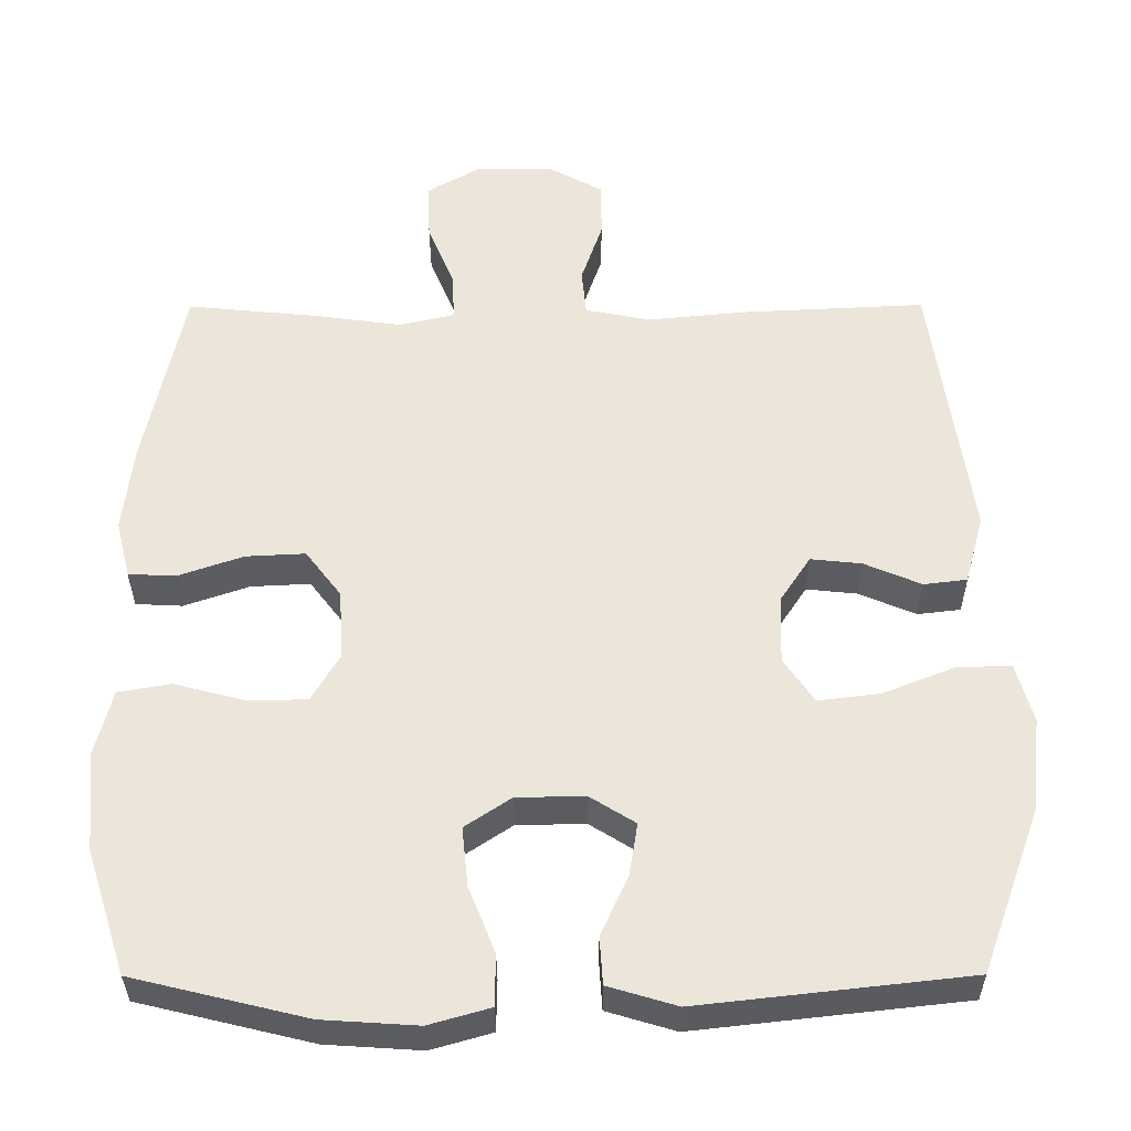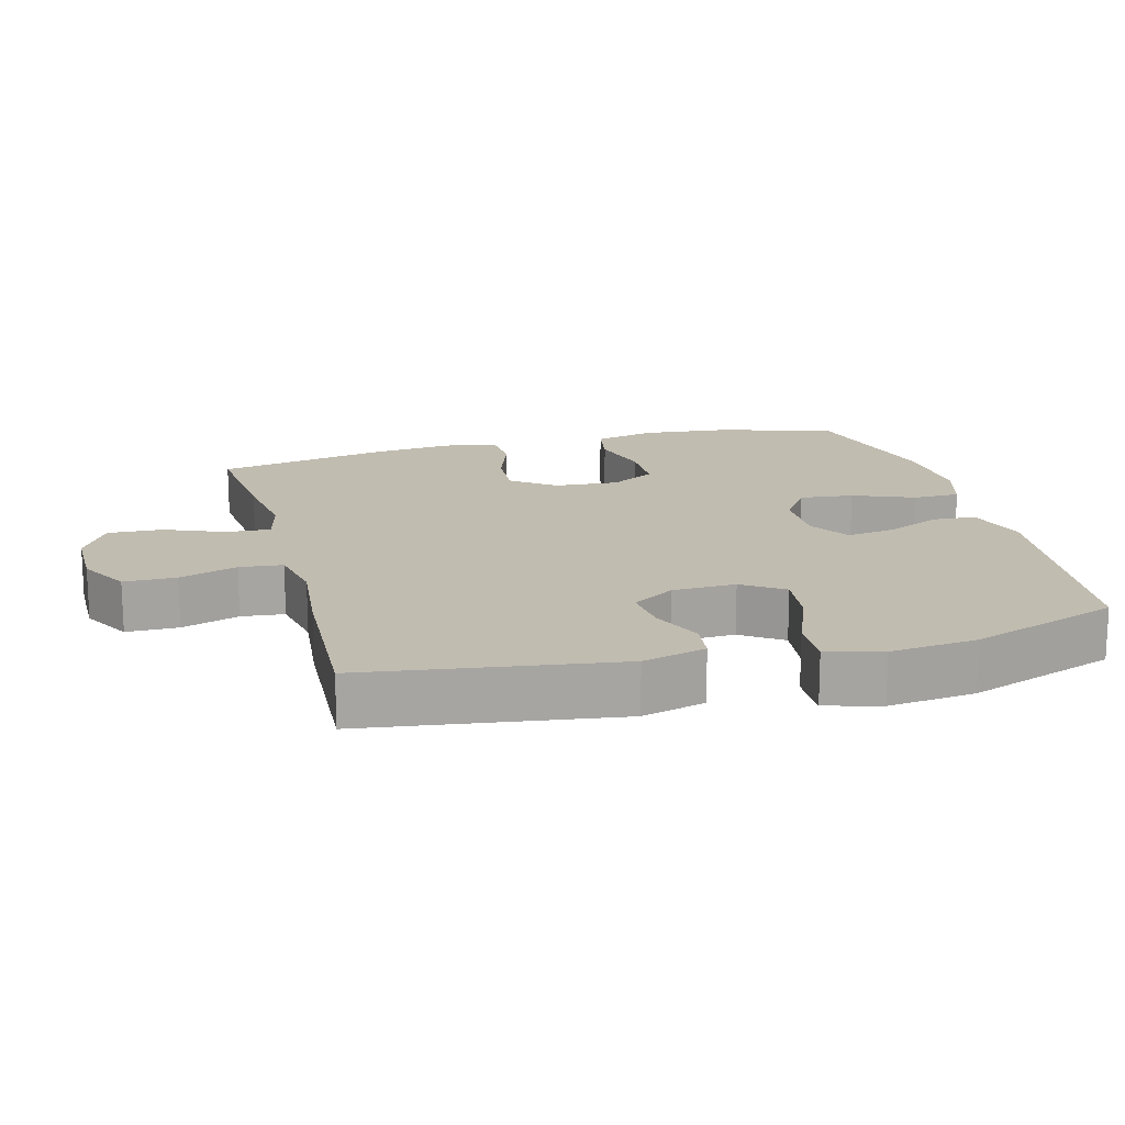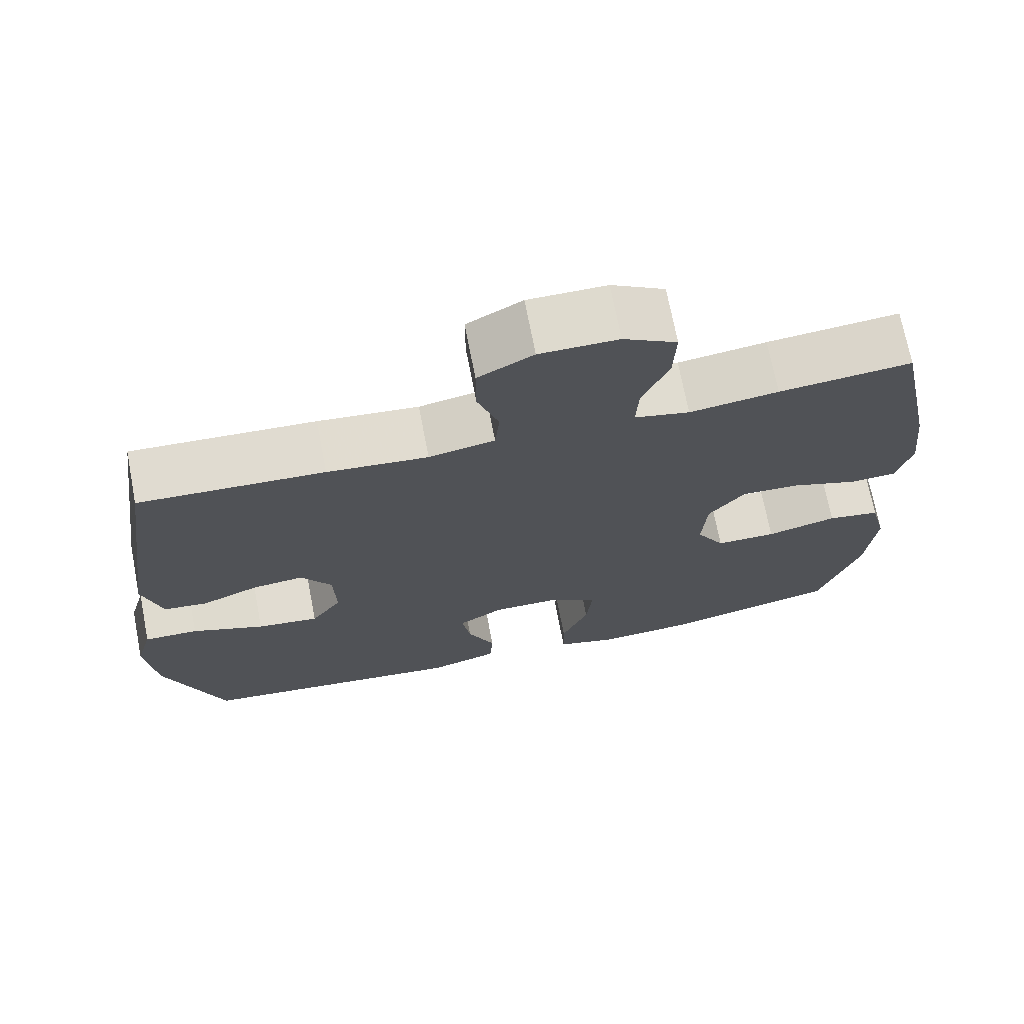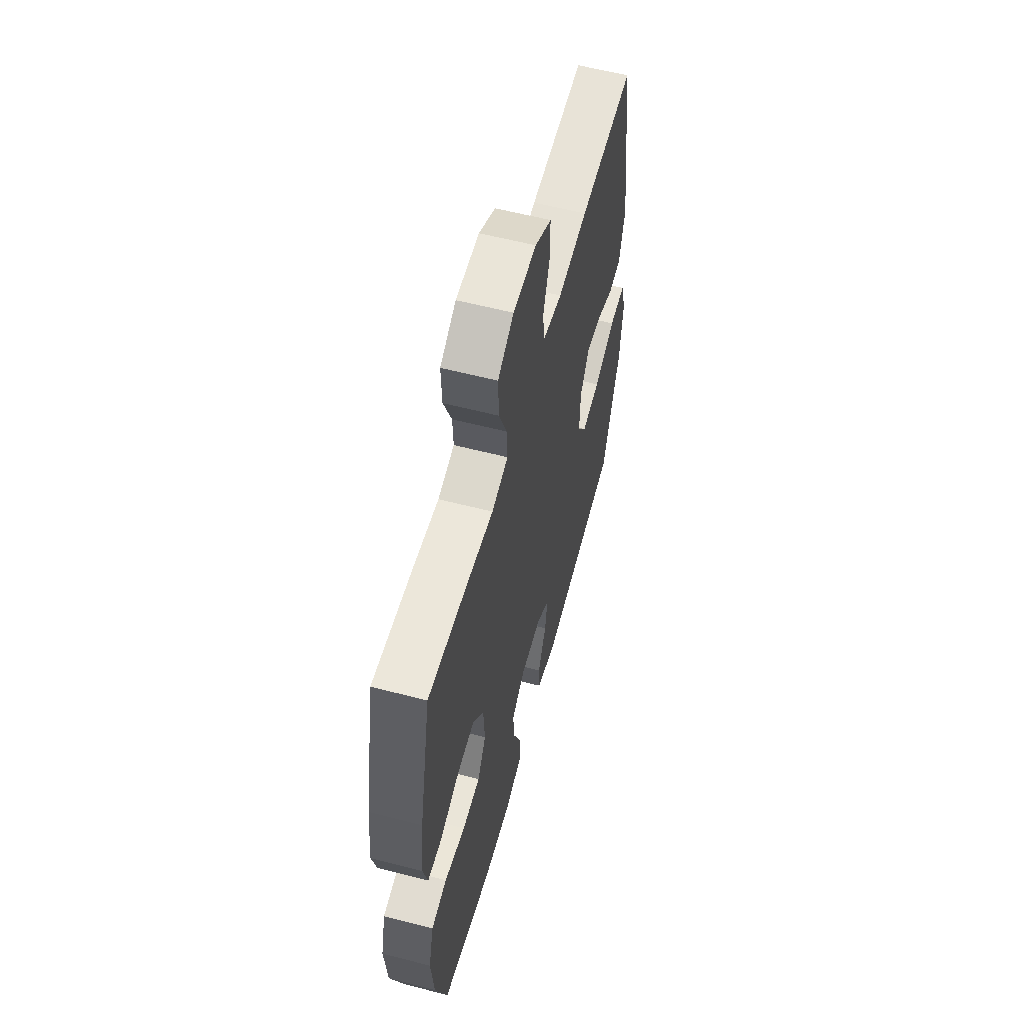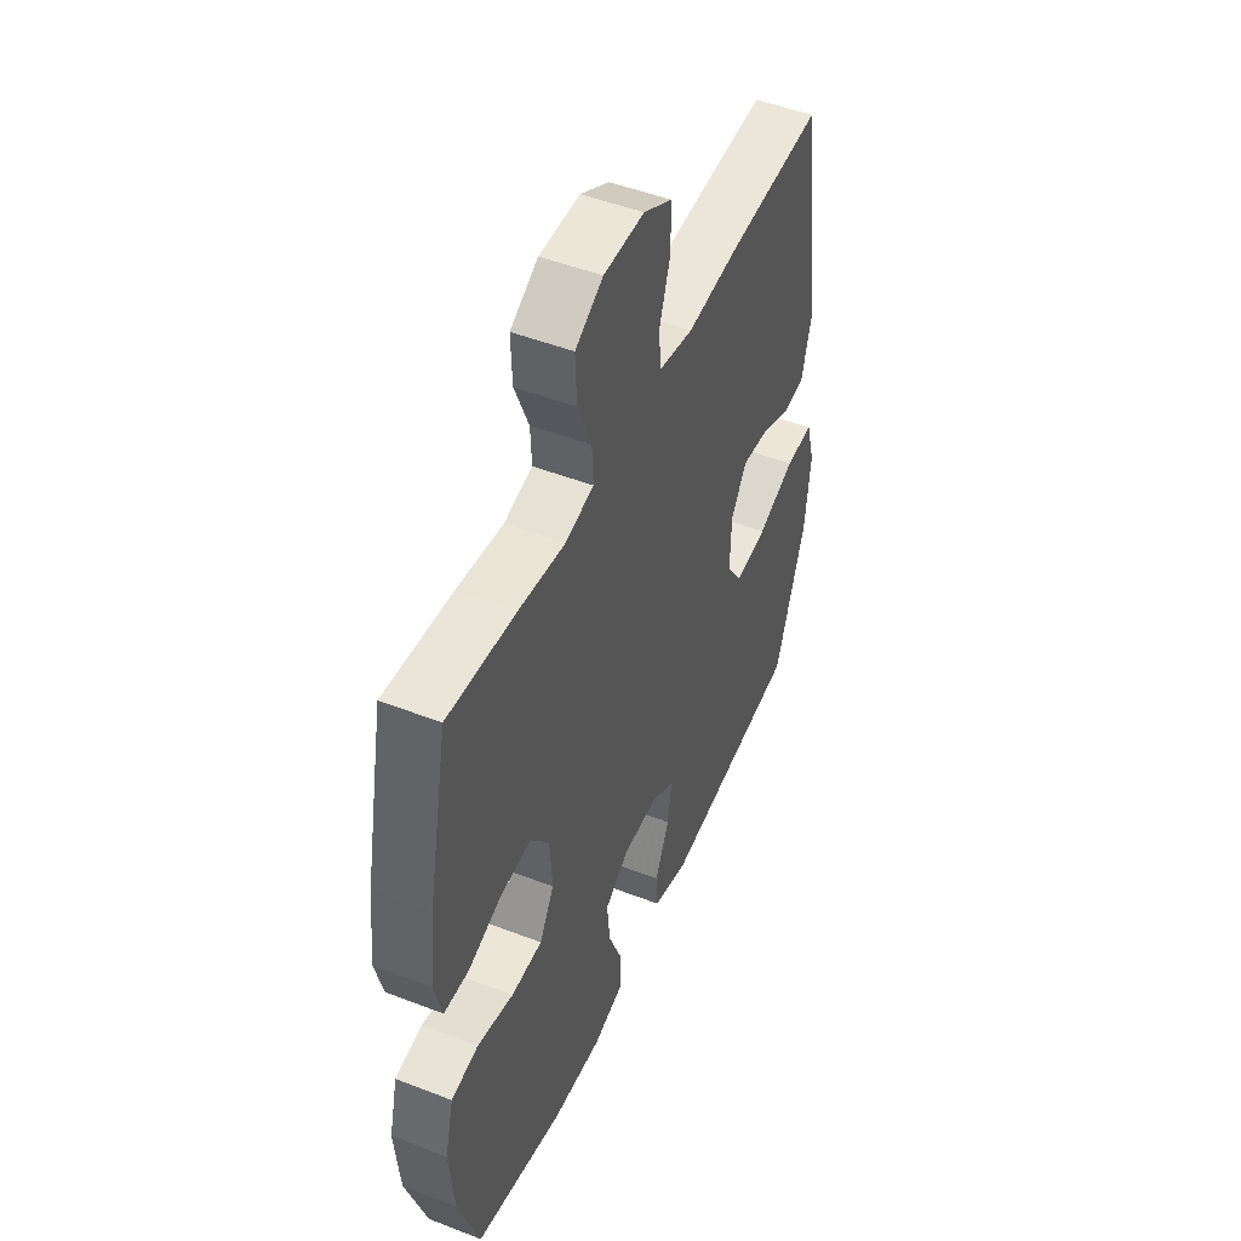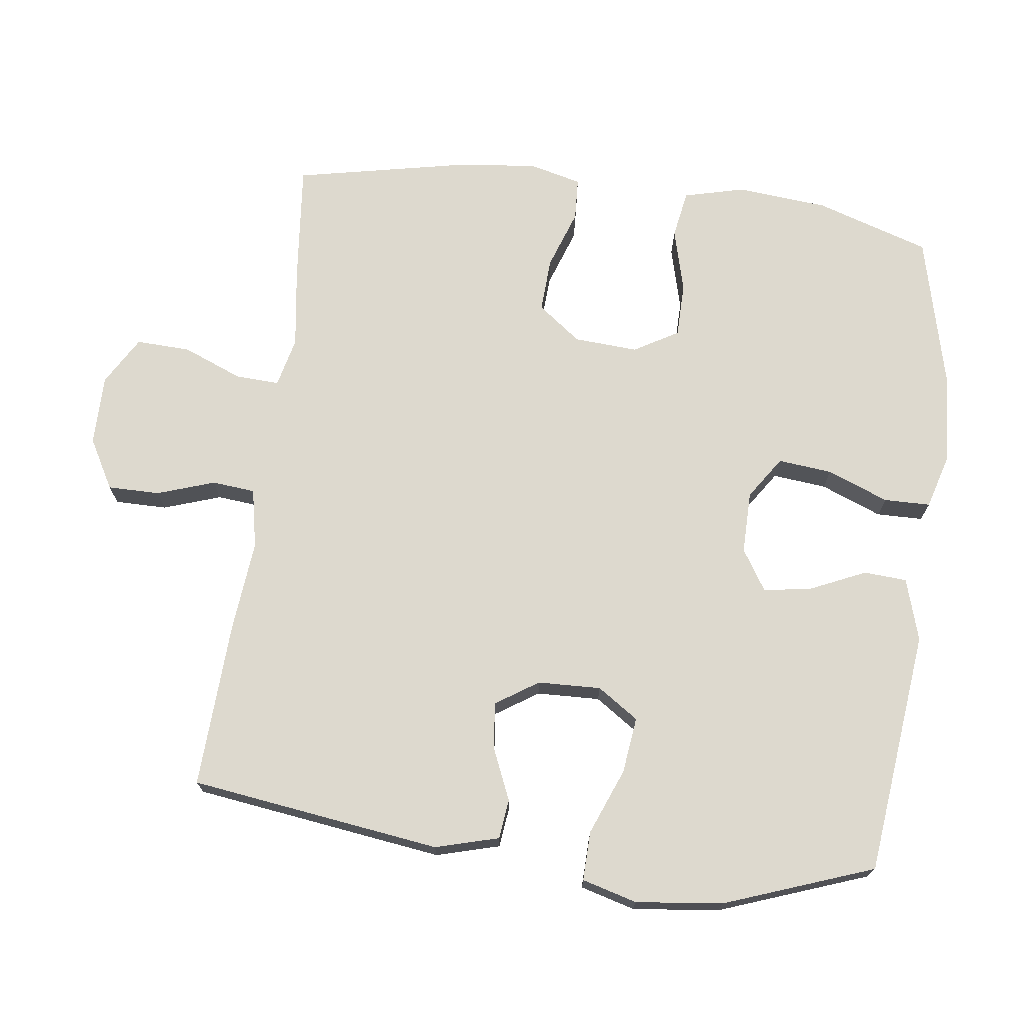
<metadata>
{"format":"obj","ext":"obj","renderer":"f3d","projection":"perspective","resolution":1024,"background":"white","views":[{"elev":-34.0,"azim":0.2,"up":"+Z"},{"elev":16.6,"azim":75.2,"up":"+Y"},{"elev":71.2,"azim":169.1,"up":"+Z"},{"elev":58.7,"azim":-75.0,"up":"+Z"},{"elev":48.8,"azim":-66.7,"up":"+Z"},{"elev":71.7,"azim":97.3,"up":"+Y"}]}
</metadata>
<code>
v 0.5 0.07 0.5
v 0.55 0.07 0.139
v 0.525 0.07 0.048
v 0.468 0.07 0.041
v 0.393 0.07 0.073
v 0.326 0.07 0.08
v 0.286 0.07 0.019
v 0.283 0.07 -0.072
v 0.323 0.07 -0.131
v 0.404 0.07 -0.121
v 0.499 0.07 -0.083
v 0.57 0.07 -0.081
v 0.592 0.07 -0.16
v 0.578 0.07 -0.285
v 0.5 0.07 -0.5
v 0.147 0.07 -0.54
v 0.057 0.07 -0.513
v 0.053 0.07 -0.451
v 0.089 0.07 -0.371
v 0.1 0.07 -0.302
v 0.041 0.07 -0.265
v -0.049 0.07 -0.266
v -0.11 0.07 -0.307
v -0.102 0.07 -0.385
v -0.067 0.07 -0.473
v -0.068 0.07 -0.54
v -0.148 0.07 -0.563
v -0.273 0.07 -0.555
v -0.5 0.07 -0.5
v -0.553 0.07 -0.336
v -0.565 0.07 -0.205
v -0.543 0.07 -0.117
v -0.474 0.07 -0.105
v -0.382 0.07 -0.129
v -0.303 0.07 -0.128
v -0.266 0.07 -0.064
v -0.272 0.07 0.028
v -0.319 0.07 0.09
v -0.397 0.07 0.086
v -0.483 0.07 0.056
v -0.545 0.07 0.059
v -0.564 0.07 0.135
v -0.551 0.07 0.252
v -0.5 0.07 0.5
v -0.327 0.07 0.483
v -0.211 0.07 0.467
v -0.139 0.07 0.484
v -0.142 0.07 0.547
v -0.177 0.07 0.633
v -0.18 0.07 0.711
v -0.11 0.07 0.752
v -0.008 0.07 0.752
v 0.064 0.07 0.712
v 0.064 0.07 0.637
v 0.036 0.07 0.554
v 0.042 0.07 0.492
v 0.128 0.07 0.475
v 0.259 0.07 0.488
v 0.5 0 0.5
v 0.55 0 0.139
v 0.525 0 0.048
v 0.468 0 0.041
v 0.393 0 0.073
v 0.326 0 0.08
v 0.286 0 0.019
v 0.283 0 -0.072
v 0.323 0 -0.131
v 0.404 0 -0.121
v 0.499 0 -0.083
v 0.57 0 -0.081
v 0.592 0 -0.16
v 0.578 0 -0.285
v 0.5 0 -0.5
v 0.147 0 -0.54
v 0.057 0 -0.513
v 0.053 0 -0.451
v 0.089 0 -0.371
v 0.1 0 -0.302
v 0.041 0 -0.265
v -0.049 0 -0.266
v -0.11 0 -0.307
v -0.102 0 -0.385
v -0.067 0 -0.473
v -0.068 0 -0.54
v -0.148 0 -0.563
v -0.273 0 -0.555
v -0.5 0 -0.5
v -0.553 0 -0.336
v -0.565 0 -0.205
v -0.543 0 -0.117
v -0.474 0 -0.105
v -0.382 0 -0.129
v -0.303 0 -0.128
v -0.266 0 -0.064
v -0.272 0 0.028
v -0.319 0 0.09
v -0.397 0 0.086
v -0.483 0 0.056
v -0.545 0 0.059
v -0.564 0 0.135
v -0.551 0 0.252
v -0.5 0 0.5
v -0.327 0 0.483
v -0.211 0 0.467
v -0.139 0 0.484
v -0.142 0 0.547
v -0.177 0 0.633
v -0.18 0 0.711
v -0.11 0 0.752
v -0.008 0 0.752
v 0.064 0 0.712
v 0.064 0 0.637
v 0.036 0 0.554
v 0.042 0 0.492
v 0.128 0 0.475
v 0.259 0 0.488
f 57 58 1 2
f 56 57 2 3
f 52 53 54 55
f 52 55 56
f 51 52 56
f 48 49 50 51
f 47 48 51 56
f 46 47 56 3
f 39 40 41 42
f 38 39 42 43
f 31 32 33 34
f 31 34 35
f 30 31 35
f 29 30 35
f 28 29 35 36
f 24 25 26 27
f 23 24 27 28
f 16 17 18 19
f 16 19 20
f 15 16 20
f 14 15 20 21
f 10 11 12 13
f 9 10 13 14
f 46 3 4 5
f 46 5 6
f 45 46 6 7
f 38 43 44 45
f 37 38 45 7
f 36 37 7 8
f 23 28 36
f 22 23 36
f 21 22 36 8
f 9 14 21
f 8 9 21
f 60 59 116 115
f 61 60 115 114
f 113 112 111 110
f 114 113 110
f 114 110 109
f 109 108 107 106
f 114 109 106 105
f 61 114 105 104
f 100 99 98 97
f 101 100 97 96
f 92 91 90 89
f 93 92 89
f 93 89 88
f 93 88 87
f 94 93 87 86
f 85 84 83 82
f 86 85 82 81
f 77 76 75 74
f 78 77 74
f 78 74 73
f 79 78 73 72
f 71 70 69 68
f 72 71 68 67
f 63 62 61 104
f 64 63 104
f 65 64 104 103
f 103 102 101 96
f 65 103 96 95
f 66 65 95 94
f 94 86 81
f 94 81 80
f 66 94 80 79
f 79 72 67
f 79 67 66
f 1 59 60 2
f 2 60 61 3
f 3 61 62 4
f 4 62 63 5
f 5 63 64 6
f 6 64 65 7
f 7 65 66 8
f 8 66 67 9
f 9 67 68 10
f 10 68 69 11
f 11 69 70 12
f 12 70 71 13
f 13 71 72 14
f 14 72 73 15
f 15 73 74 16
f 16 74 75 17
f 17 75 76 18
f 18 76 77 19
f 19 77 78 20
f 20 78 79 21
f 21 79 80 22
f 22 80 81 23
f 23 81 82 24
f 24 82 83 25
f 25 83 84 26
f 26 84 85 27
f 27 85 86 28
f 28 86 87 29
f 29 87 88 30
f 30 88 89 31
f 31 89 90 32
f 32 90 91 33
f 33 91 92 34
f 34 92 93 35
f 35 93 94 36
f 36 94 95 37
f 37 95 96 38
f 38 96 97 39
f 39 97 98 40
f 40 98 99 41
f 41 99 100 42
f 42 100 101 43
f 43 101 102 44
f 44 102 103 45
f 45 103 104 46
f 46 104 105 47
f 47 105 106 48
f 48 106 107 49
f 49 107 108 50
f 50 108 109 51
f 51 109 110 52
f 52 110 111 53
f 53 111 112 54
f 54 112 113 55
f 55 113 114 56
f 56 114 115 57
f 57 115 116 58
f 58 116 59 1

</code>
